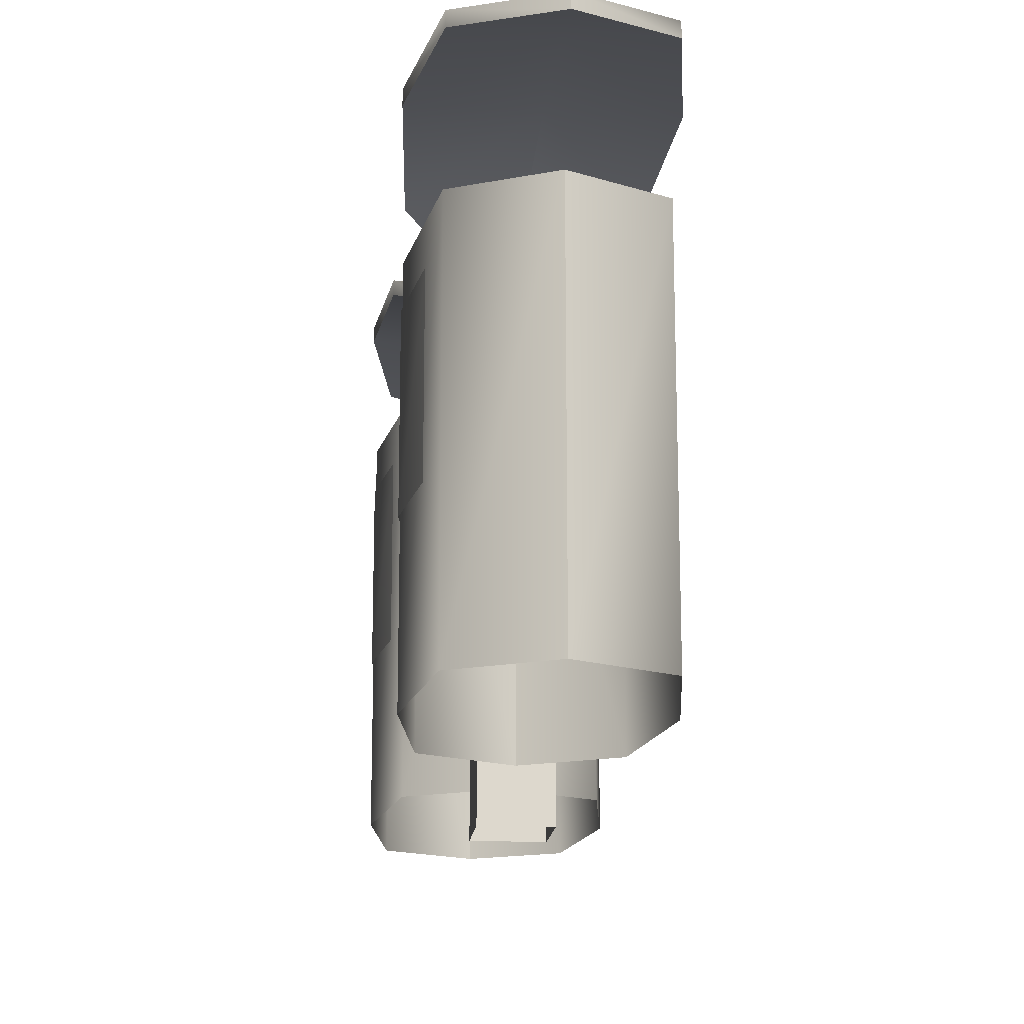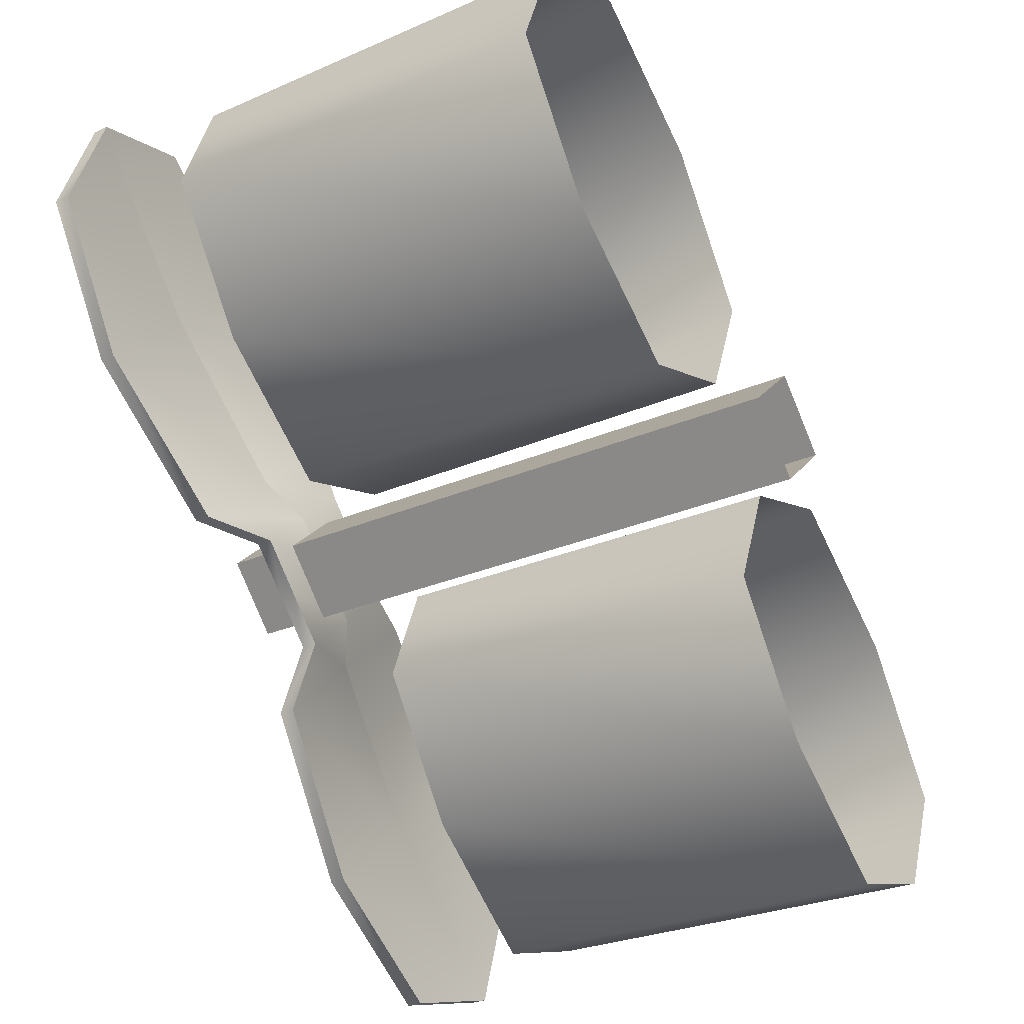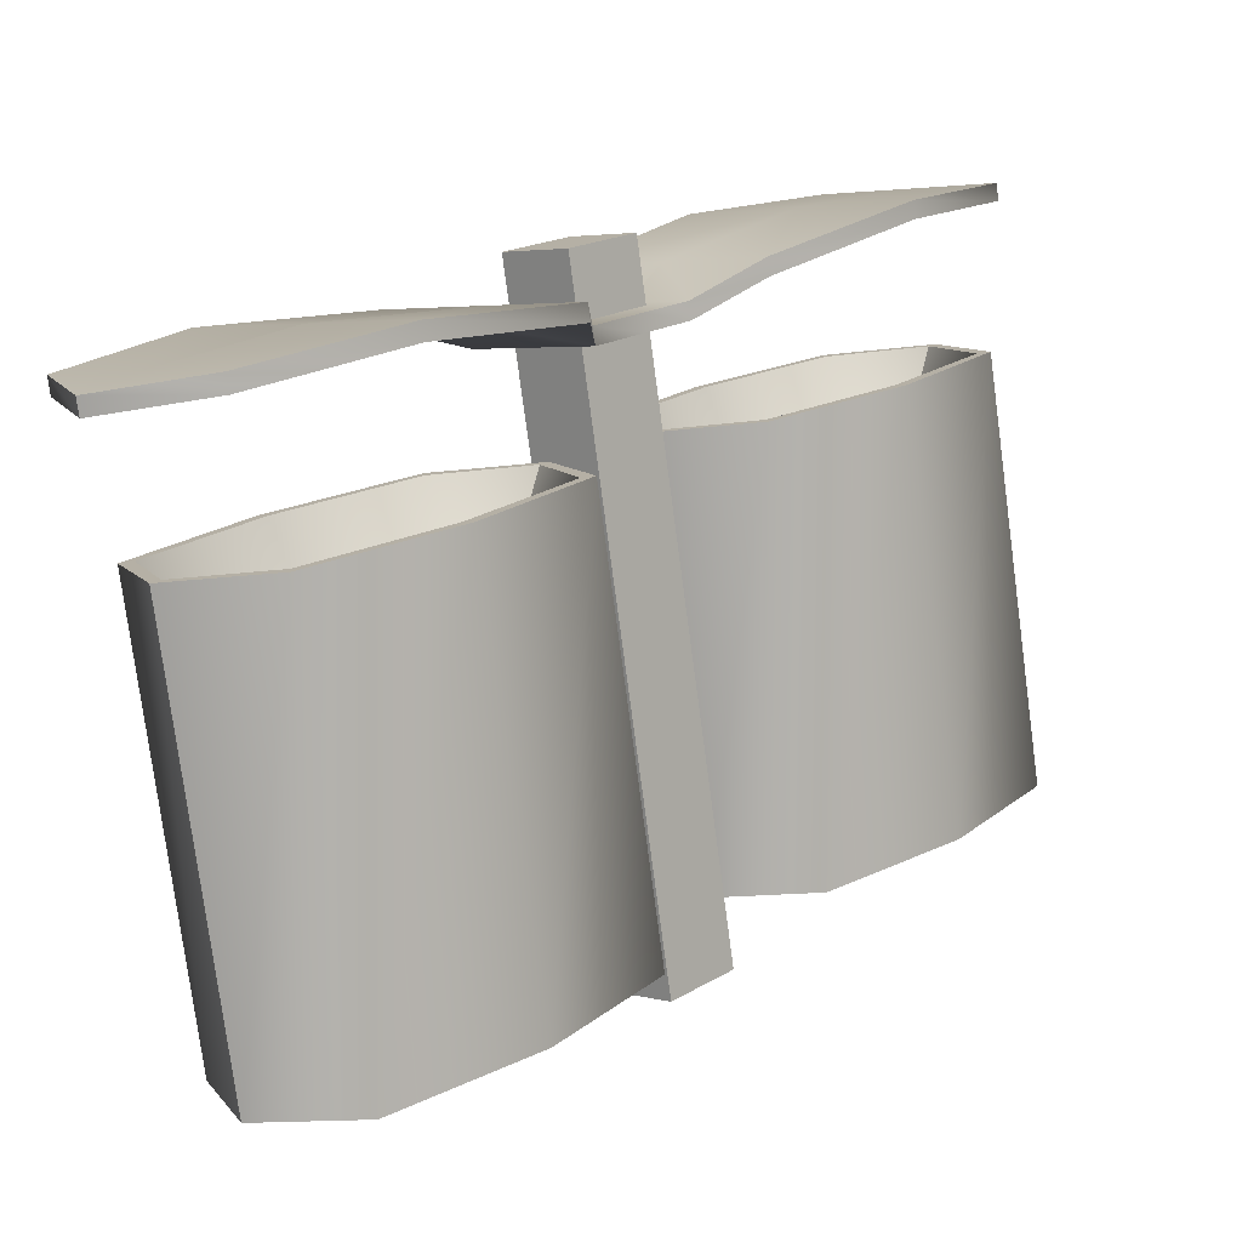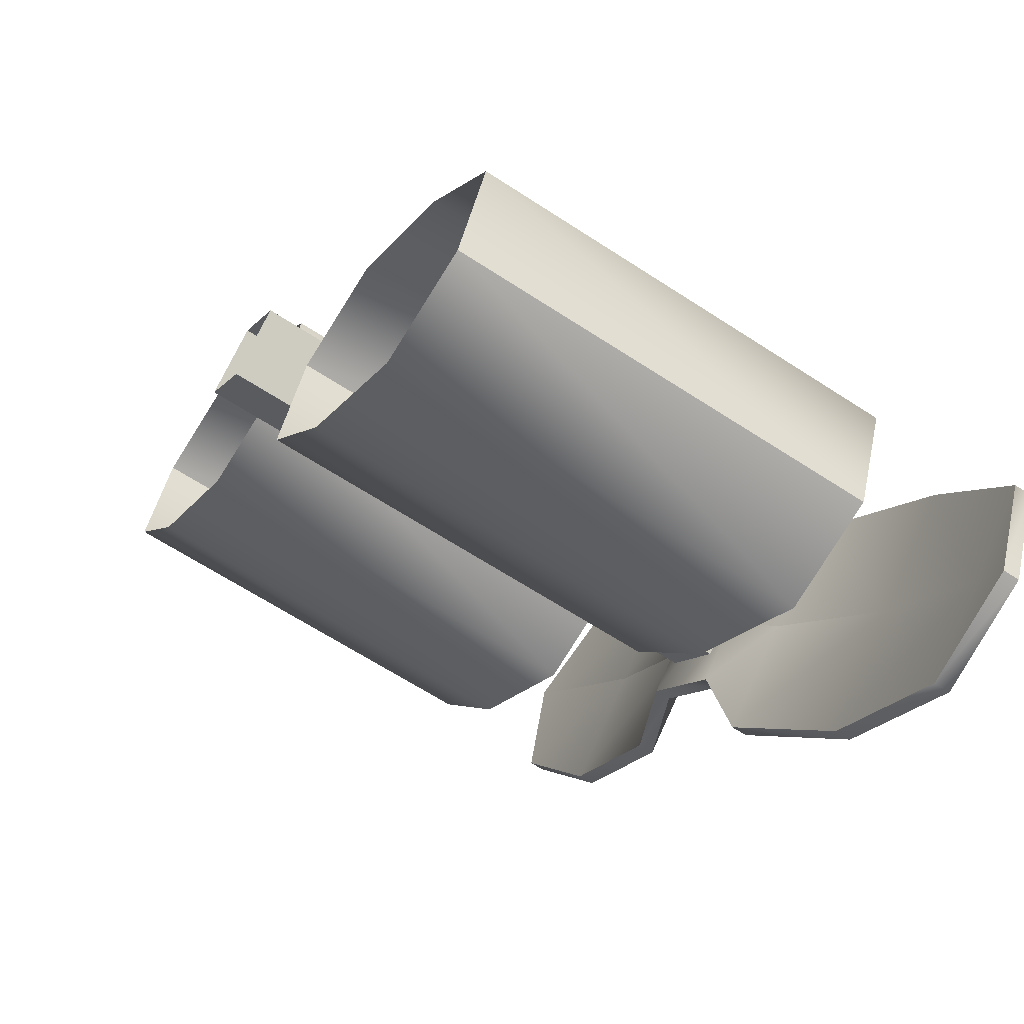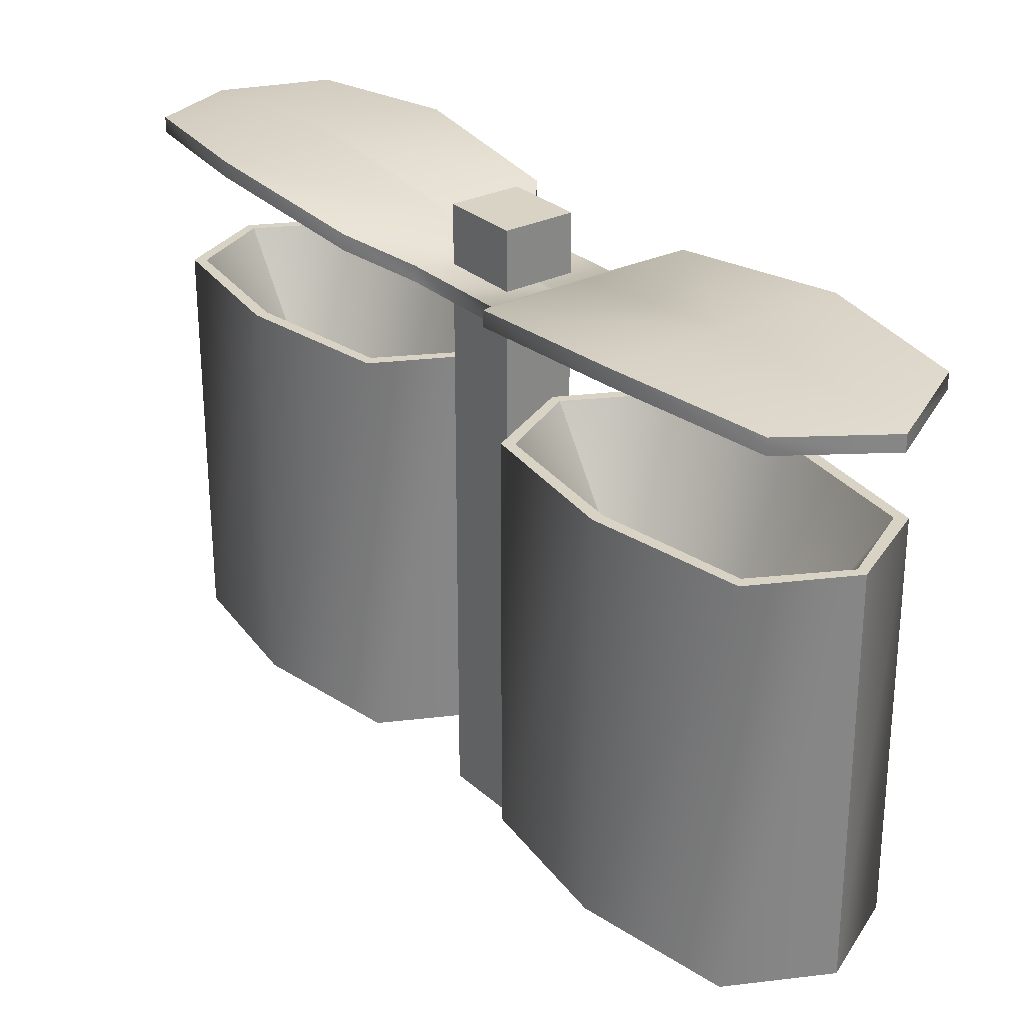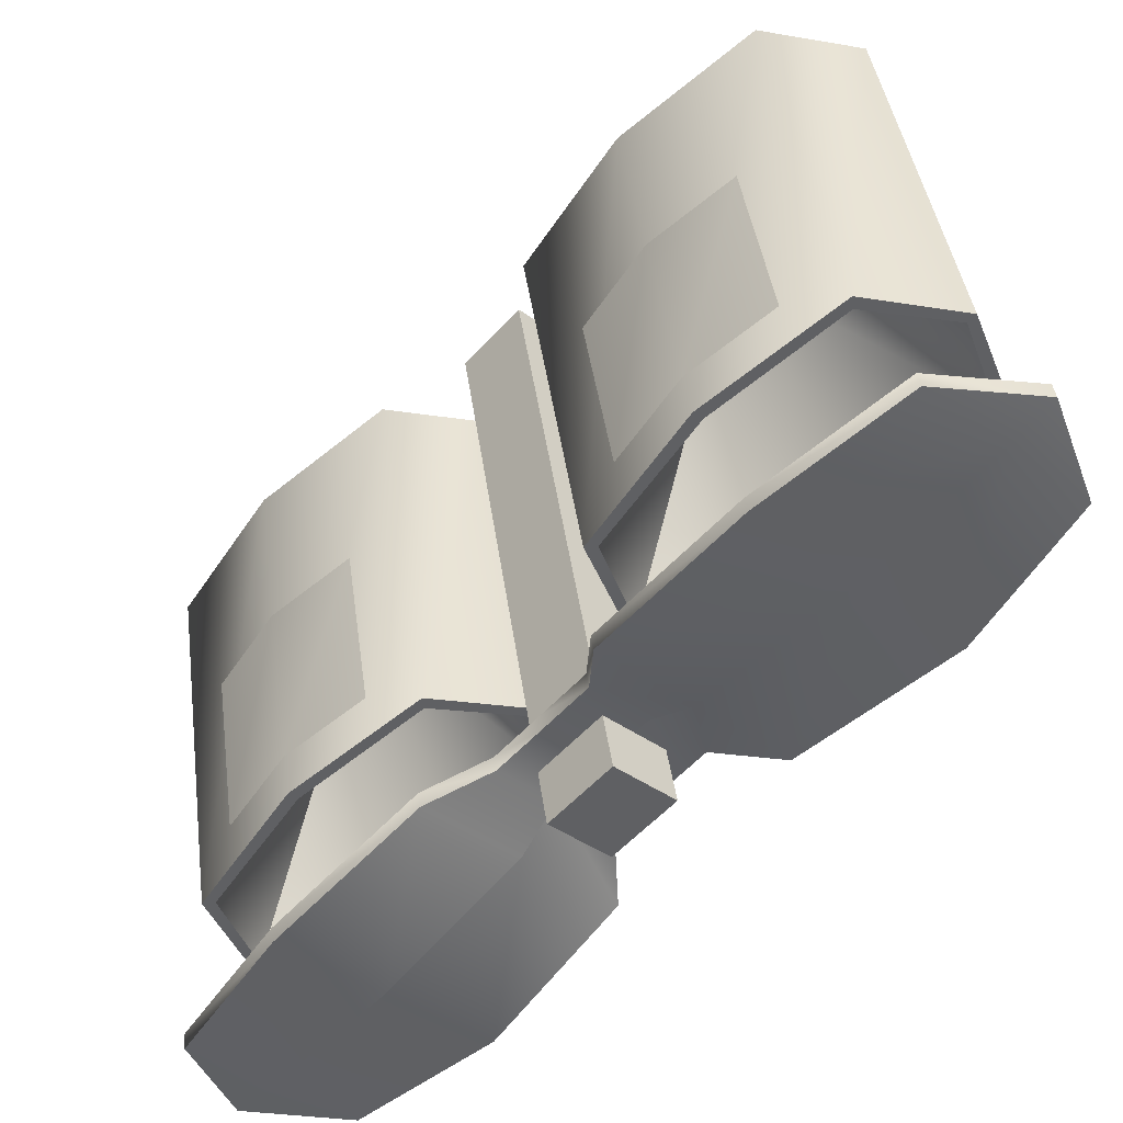
<metadata>
{"format":"obj","ext":"obj","renderer":"f3d","projection":"perspective","resolution":1024,"background":"white","views":[{"elev":-17.0,"azim":132.9,"up":"+Y"},{"elev":-26.4,"azim":-55.2,"up":"+Z"},{"elev":-77.8,"azim":-172.4,"up":"+Z"},{"elev":-63.8,"azim":56.5,"up":"+Z"},{"elev":28.3,"azim":-78.7,"up":"+Y"},{"elev":41.8,"azim":172.3,"up":"+Z"}]}
</metadata>
<code>
v 14.93 1.046 -17.53
v 14.93 1.368 -17.53
v 15.06 1.368 -17.64
v 15.06 1.046 -17.64
v 15.16 1.368 -17.78
v 15.16 1.046 -17.78
v 15.53 1.046 -18.21
v 15.53 1.368 -18.21
v 15.67 1.368 -18.32
v 15.67 1.046 -18.32
v 15.76 1.368 -18.46
v 15.76 1.046 -18.46
v 15.33 1.649 -18.26
v 15.19 1.649 -18.39
v 15.19 1.604 -18.27
v 15.28 1.604 -18.19
v 15.54 1.68 -18.5
v 15.38 1.68 -18.64
v 15.73 1.669 -18.7
v 15.6 1.669 -18.81
v 15.79 1.659 -18.77
v 15.12 1.604 -18.2
v 15.21 1.604 -18.12
v 14.82 1.669 -17.43
v 14.69 1.669 -17.54
v 14.63 1.659 -17.47
v 15.04 1.68 -17.6
v 14.88 1.68 -17.74
v 15.23 1.649 -17.85
v 15.09 1.649 -17.98
v 15.23 1.604 -17.97
v 15.14 1.604 -18.05
v 15.3 1.604 -18.04
v 14.94 1.649 -18.11
v 14.72 1.68 -17.89
v 15.06 1.604 -18.12
v 14.57 1.669 -17.65
v 15.48 1.676 -18.13
v 15.36 1.631 -18.12
v 15.28 1.631 -18.19
v 15.33 1.676 -18.26
v 15.54 1.707 -18.5
v 15.7 1.707 -18.35
v 15.73 1.696 -18.7
v 15.85 1.696 -18.59
v 15.79 1.686 -18.77
v 15.3 1.631 -18.04
v 15.21 1.631 -18.12
v 14.63 1.686 -17.47
v 14.57 1.696 -17.65
v 14.69 1.696 -17.54
v 14.72 1.707 -17.89
v 14.88 1.707 -17.74
v 14.94 1.676 -18.11
v 15.09 1.676 -17.98
v 15.06 1.631 -18.12
v 15.14 1.631 -18.05
v 15.12 1.631 -18.2
v 15.23 1.676 -17.85
v 15.04 1.707 -17.6
v 15.23 1.631 -17.97
v 14.82 1.696 -17.43
v 15.19 1.676 -18.39
v 15.19 1.631 -18.27
v 15.38 1.707 -18.64
v 15.6 1.696 -18.81
v 15.48 1.649 -18.13
v 15.36 1.604 -18.12
v 15.7 1.68 -18.35
v 15.85 1.669 -18.59
v 15.57 0.7525 -18.77
v 15.57 1.445 -18.77
v 15.36 1.445 -18.59
v 15.36 0.7525 -18.59
v 15.21 1.445 -18.36
v 15.21 0.7525 -18.36
v 15.28 1.445 -18.19
v 15.28 0.7525 -18.19
v 15.75 0.7525 -18.72
v 15.75 1.445 -18.72
v 15.45 1.445 -18.14
v 15.45 0.7525 -18.14
v 15.66 1.445 -18.32
v 15.66 0.7525 -18.32
v 15.81 1.445 -18.55
v 15.81 0.7525 -18.55
v 15.57 1.445 -18.74
v 15.37 1.445 -18.58
v 15.23 1.445 -18.36
v 15.29 1.445 -18.2
v 15.73 1.445 -18.7
v 15.45 1.445 -18.16
v 15.65 1.445 -18.33
v 15.79 1.445 -18.55
v 15.51 0.9361 -18.45
v 14.97 0.7525 -18.09
v 14.97 1.445 -18.09
v 14.76 1.445 -17.91
v 14.76 0.7525 -17.91
v 14.61 1.445 -17.68
v 14.61 0.7525 -17.68
v 14.67 1.445 -17.51
v 14.67 0.7525 -17.51
v 15.14 0.7525 -18.04
v 15.14 1.445 -18.04
v 14.85 1.445 -17.47
v 14.85 0.7525 -17.47
v 15.06 1.445 -17.64
v 15.06 0.7525 -17.64
v 15.21 1.445 -17.87
v 15.21 0.7525 -17.87
v 14.97 1.445 -18.07
v 14.77 1.445 -17.9
v 14.63 1.445 -17.68
v 14.69 1.445 -17.53
v 15.13 1.445 -18.03
v 14.85 1.445 -17.49
v 15.05 1.445 -17.66
v 15.19 1.445 -17.87
v 14.91 0.9361 -17.78
v 15.21 0.6613 -18.03
v 15.21 1.732 -18.03
v 15.3 1.732 -18.13
v 15.3 0.6613 -18.13
v 15.12 1.732 -18.11
v 15.12 0.6613 -18.11
v 15.21 0.6613 -18.21
v 15.21 1.732 -18.21
o stage_21_lajitong
f 3 2 1
f 4 3 1
f 5 3 4
f 6 5 4
f 9 8 7
f 10 9 7
f 11 9 10
f 12 11 10
f 15 14 13
f 16 15 13
f 13 14 17
f 14 18 17
f 17 18 19
f 18 20 19
f 21 19 20
f 22 15 16
f 23 22 16
f 26 25 24
f 24 25 27
f 25 28 27
f 27 28 29
f 28 30 29
f 29 30 31
f 30 32 31
f 32 23 31
f 23 33 31
f 35 34 30
f 28 35 30
f 30 34 32
f 34 36 32
f 32 36 23
f 36 22 23
f 37 35 28
f 25 37 28
f 26 37 25
f 40 39 38
f 41 40 38
f 42 41 38
f 43 42 38
f 42 43 44
f 43 45 44
f 44 45 46
f 39 40 47
f 40 48 47
f 51 50 49
f 52 50 51
f 53 52 51
f 54 52 53
f 55 54 53
f 56 54 55
f 57 56 55
f 58 56 57
f 48 58 57
f 53 60 59
f 55 53 59
f 55 59 61
f 57 55 61
f 48 57 61
f 47 48 61
f 53 51 60
f 51 62 60
f 51 49 62
f 15 64 63
f 14 15 63
f 14 63 65
f 18 14 65
f 18 65 66
f 20 18 66
f 20 66 46
f 21 20 46
f 15 22 64
f 22 58 64
f 67 38 39
f 68 67 39
f 67 69 38
f 69 43 38
f 69 70 43
f 70 45 43
f 70 21 45
f 21 46 45
f 68 39 47
f 33 68 47
f 26 49 50
f 37 26 50
f 37 50 52
f 35 37 52
f 35 52 54
f 34 35 54
f 34 54 56
f 36 34 56
f 36 56 58
f 22 36 58
f 24 62 49
f 26 24 49
f 24 27 62
f 27 60 62
f 27 29 60
f 29 59 60
f 29 31 59
f 31 61 59
f 31 33 61
f 33 47 61
f 73 72 71
f 74 73 71
f 75 73 74
f 76 75 74
f 77 75 76
f 78 77 76
f 71 72 79
f 72 80 79
f 81 77 78
f 82 81 78
f 83 81 82
f 84 83 82
f 85 83 84
f 86 85 84
f 80 85 86
f 79 80 86
f 88 87 72
f 73 88 72
f 89 88 73
f 75 89 73
f 90 89 75
f 77 90 75
f 72 87 80
f 87 91 80
f 92 90 77
f 81 92 77
f 93 92 81
f 83 93 81
f 94 93 83
f 85 94 83
f 91 94 85
f 80 91 85
f 88 95 87
f 89 95 88
f 90 95 89
f 87 95 91
f 92 95 90
f 93 95 92
f 94 95 93
f 91 95 94
f 98 97 96
f 99 98 96
f 100 98 99
f 101 100 99
f 102 100 101
f 103 102 101
f 96 97 104
f 97 105 104
f 106 102 103
f 107 106 103
f 108 106 107
f 109 108 107
f 110 108 109
f 111 110 109
f 105 110 111
f 104 105 111
f 113 112 97
f 98 113 97
f 114 113 98
f 100 114 98
f 115 114 100
f 102 115 100
f 97 112 105
f 112 116 105
f 117 115 102
f 106 117 102
f 118 117 106
f 108 118 106
f 119 118 108
f 110 119 108
f 116 119 110
f 105 116 110
f 113 120 112
f 114 120 113
f 115 120 114
f 112 120 116
f 117 120 115
f 118 120 117
f 119 120 118
f 116 120 119
f 123 122 121
f 124 123 121
f 127 126 125
f 128 127 125
f 128 123 124
f 127 128 124
f 122 125 126
f 121 122 126
f 128 125 122
f 123 128 122
f 44 66 65
f 42 44 65
f 42 65 41
f 65 63 41
f 41 63 40
f 63 64 40
f 40 64 48
f 64 58 48
f 44 46 66
f 19 70 69
f 17 19 69
f 17 69 67
f 13 17 67
f 16 13 67
f 68 16 67
f 16 68 33
f 23 16 33
f 21 70 19

</code>
